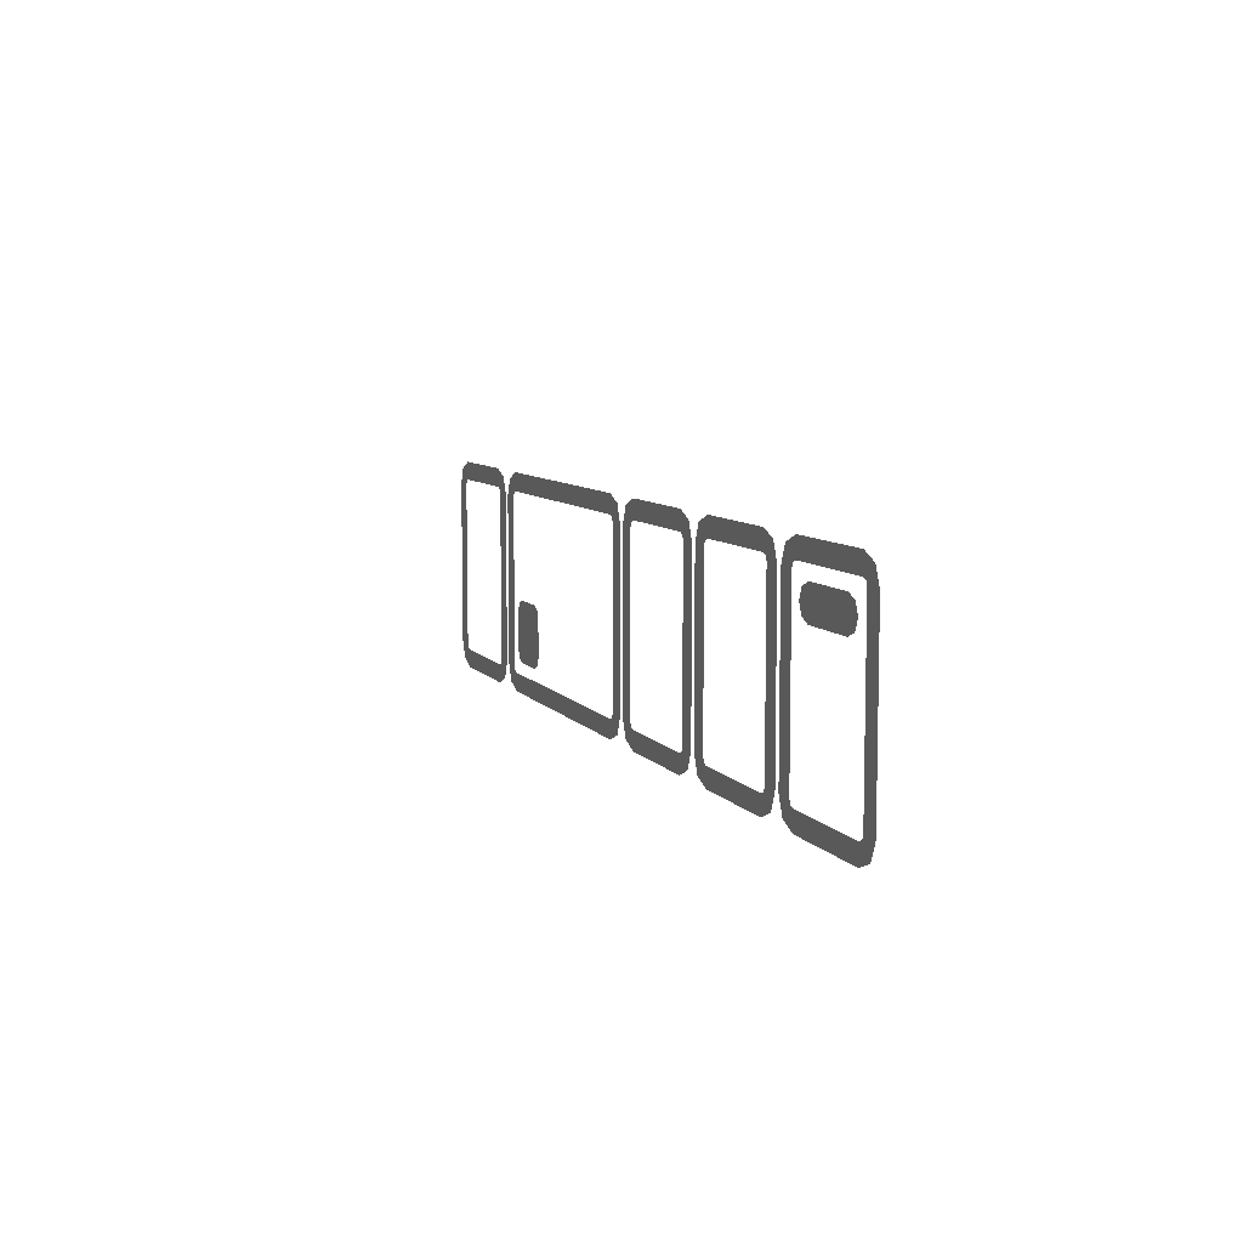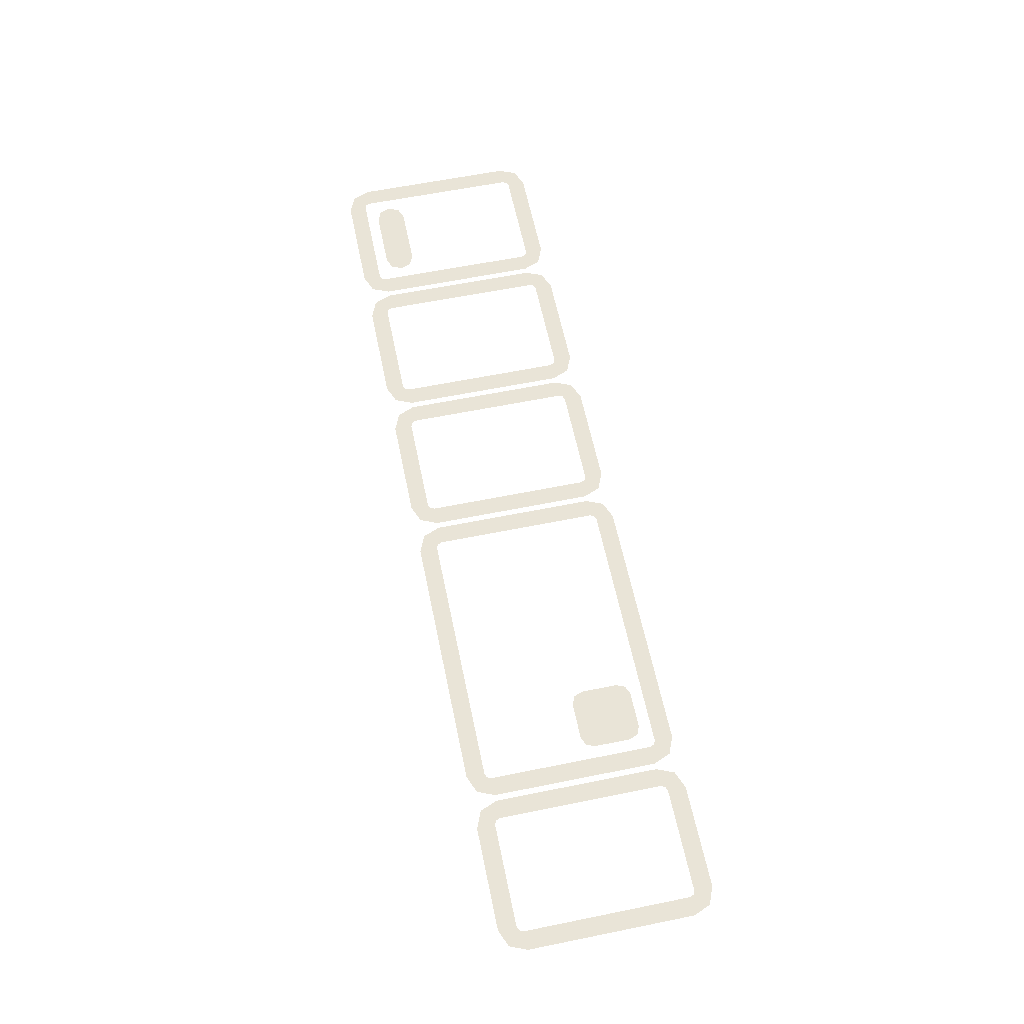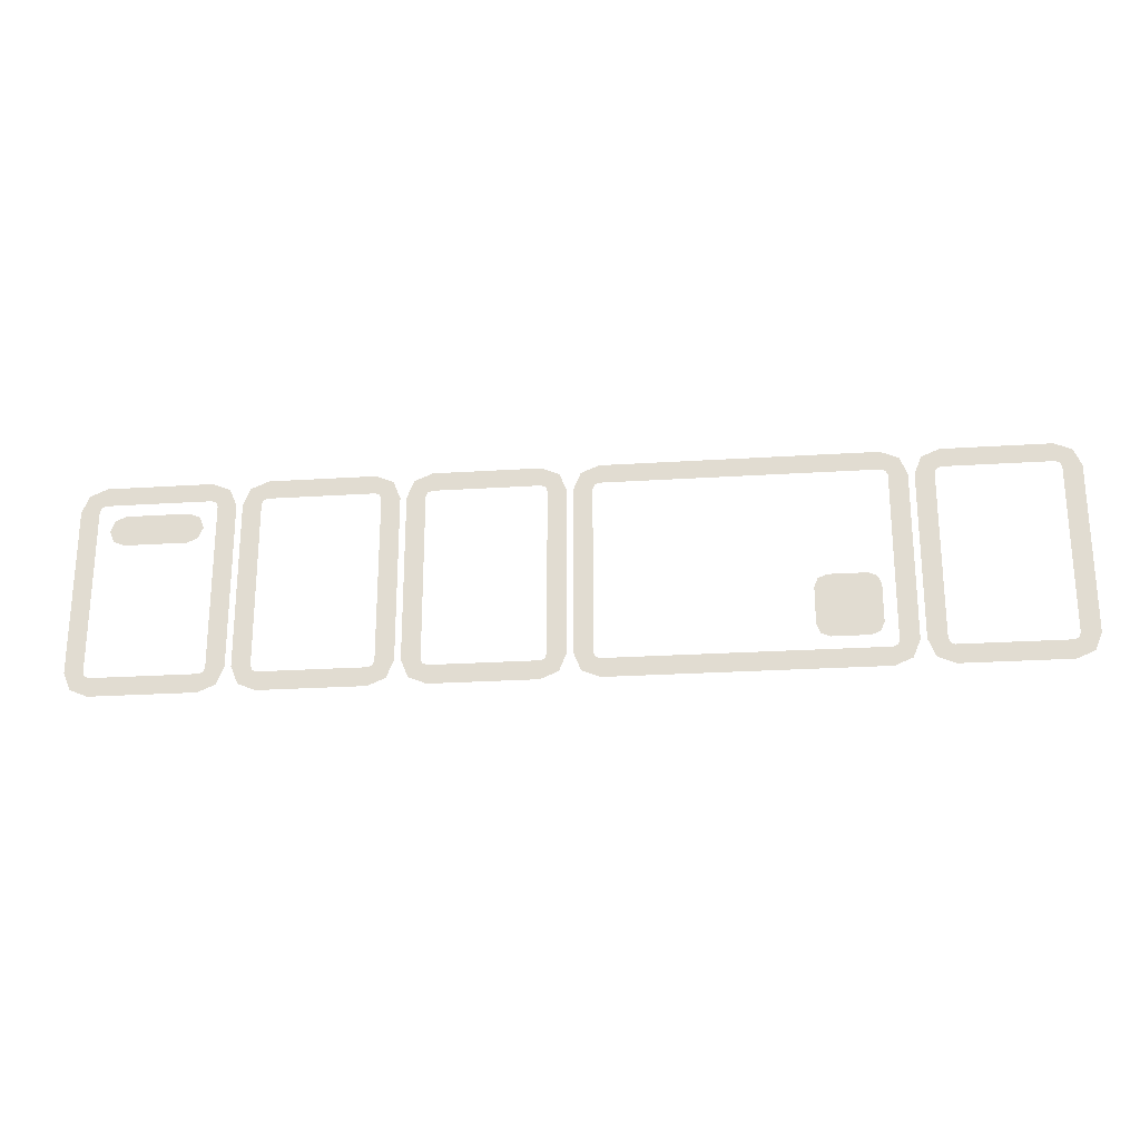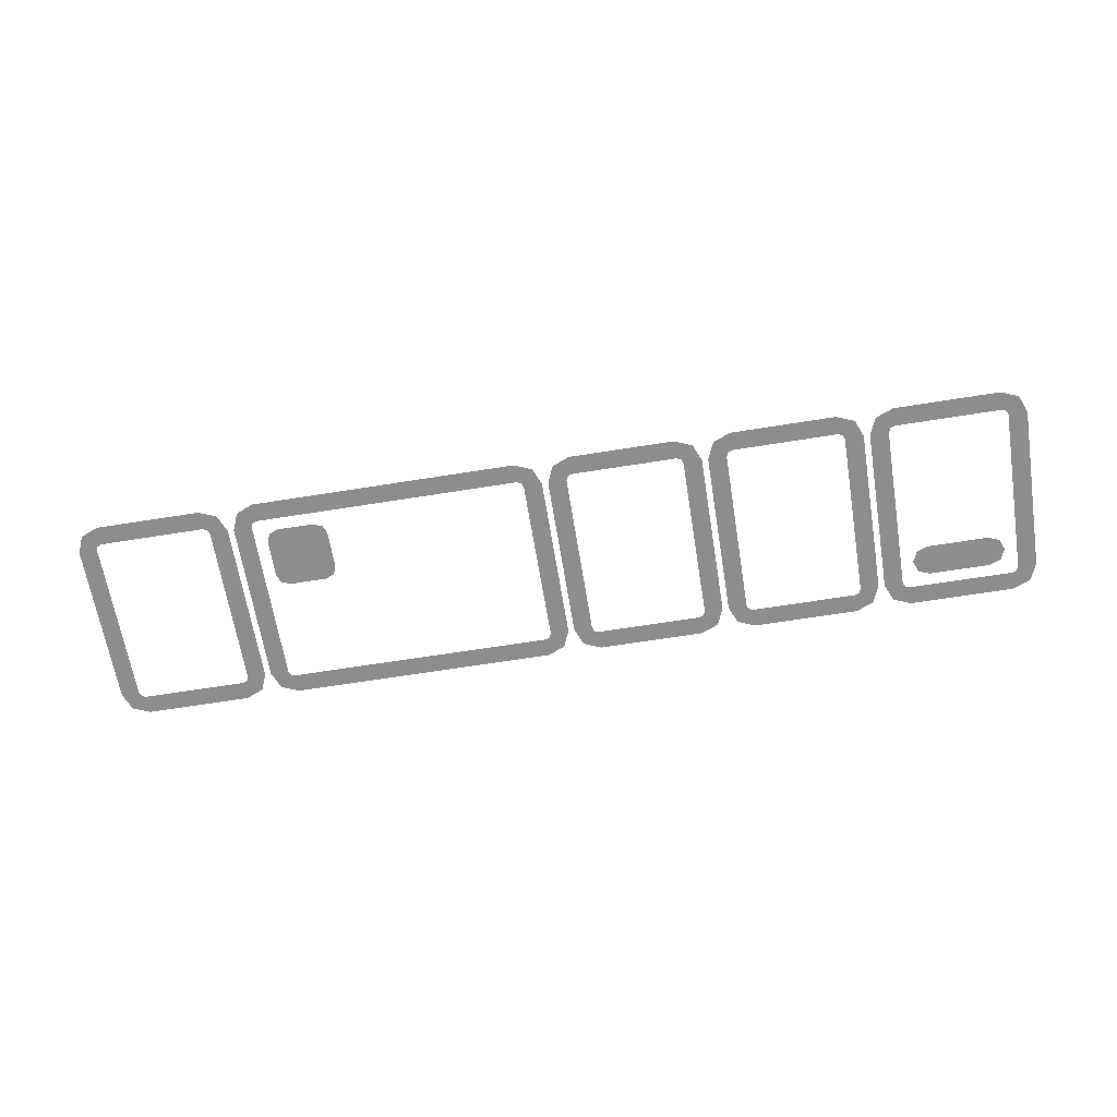
<metadata>
{"format":"obj","ext":"obj","renderer":"f3d","projection":"perspective","resolution":1024,"background":"white","views":[{"elev":8.0,"azim":-110.6,"up":"+Z"},{"elev":61.0,"azim":78.3,"up":"+Y"},{"elev":-24.1,"azim":6.1,"up":"+Z"},{"elev":-64.7,"azim":-170.8,"up":"+Y"}]}
</metadata>
<code>
v -1.863 0 -0.3625
v -1.855 0 -0.3552
v -1.837 0 -0.3625
v -1.863 0 -0.3625
v -1.863 0 -0.3375
v -1.855 0 -0.3552
v -1.837 0 -0.4375
v -1.908 0 -0.4082
v -1.938 0 -0.3375
v -1.863 0 0.3625
v -1.855 0 0.3552
v -1.837 0 0.3625
v -1.863 0 0.3625
v -1.863 0 0.3375
v -1.855 0 0.3552
v -1.837 0 0.4375
v -1.908 0 0.4082
v -1.938 0 0.3375
v -1.794 0 0.2942
v -1.812 0 0.25
v -1.794 0 0.2058
v -1.794 0 0.2942
v -1.794 0 0.2058
v -1.75 0 0.1875
v -1.75 0 0.3125
v -1.456 0 0.2058
v -1.438 0 0.25
v -1.456 0 0.2942
v -1.456 0 0.2058
v -1.456 0 0.2942
v -1.5 0 0.3125
v -1.5 0 0.1875
v -1.387 0 -0.3625
v -1.395 0 -0.3552
v -1.387 0 -0.3375
v -1.387 0 -0.3625
v -1.413 0 -0.3625
v -1.395 0 -0.3552
v -1.312 0 -0.3375
v -1.342 0 -0.4082
v -1.413 0 -0.4375
v -1.312 0 0.3375
v -1.342 0 0.4082
v -1.413 0 0.4375
v -1.387 0 0.3625
v -1.395 0 0.3552
v -1.387 0 0.3375
v -1.387 0 0.3625
v -1.413 0 0.3625
v -1.395 0 0.3552
v -1.212 0 -0.3625
v -1.205 0 -0.3552
v -1.188 0 -0.3625
v -1.212 0 -0.3625
v -1.212 0 -0.3375
v -1.205 0 -0.3552
v -1.188 0 -0.4375
v -1.258 0 -0.4082
v -1.288 0 -0.3375
v -1.188 0 0.4375
v -1.258 0 0.4082
v -1.288 0 0.3375
v -1.212 0 0.3625
v -1.205 0 0.3552
v -1.188 0 0.3625
v -1.212 0 0.3625
v -1.212 0 0.3375
v -1.205 0 0.3552
v -0.7375 0 -0.3625
v -0.7448 0 -0.3552
v -0.7375 0 -0.3375
v -0.7375 0 -0.3625
v -0.7625 0 -0.3625
v -0.7448 0 -0.3552
v -0.6625 0 -0.3375
v -0.6918 0 -0.4082
v -0.7625 0 -0.4375
v -0.6625 0 0.3375
v -0.6918 0 0.4082
v -0.7625 0 0.4375
v -0.7375 0 0.3625
v -0.7448 0 0.3552
v -0.7375 0 0.3375
v -0.7375 0 0.3625
v -0.7625 0 0.3625
v -0.7448 0 0.3552
v -0.5625 0 -0.3625
v -0.5552 0 -0.3552
v -0.5375 0 -0.3625
v -0.5625 0 -0.3625
v -0.5625 0 -0.3375
v -0.5552 0 -0.3552
v -0.5375 0 -0.4375
v -0.6082 0 -0.4082
v -0.6375 0 -0.3375
v -0.5375 0 0.4375
v -0.6082 0 0.4082
v -0.6375 0 0.3375
v -0.5625 0 0.3625
v -0.5552 0 0.3552
v -0.5375 0 0.3625
v -0.5625 0 0.3625
v -0.5625 0 0.3375
v -0.5552 0 0.3552
v -0.0125 0 -0.3375
v -0.04179 0 -0.4082
v -0.1125 0 -0.4375
v -0.0875 0 -0.3625
v -0.09482 0 -0.3552
v -0.0875 0 -0.3375
v -0.0875 0 -0.3625
v -0.1125 0 -0.3625
v -0.09482 0 -0.3552
v -0.0875 0 0.3625
v -0.09482 0 0.3552
v -0.0875 0 0.3375
v -0.0875 0 0.3625
v -0.1125 0 0.3625
v -0.09482 0 0.3552
v -0.0125 0 0.3375
v -0.04179 0 0.4082
v -0.1125 0 0.4375
v 0.1125 0 -0.4375
v 0.04179 0 -0.4082
v 0.0125 0 -0.3375
v 0.0875 0 -0.3625
v 0.09482 0 -0.3552
v 0.1125 0 -0.3625
v 0.0875 0 -0.3625
v 0.0875 0 -0.3375
v 0.09482 0 -0.3552
v 0.0875 0 0.3625
v 0.09482 0 0.3552
v 0.1125 0 0.3625
v 0.0875 0 0.3625
v 0.0875 0 0.3375
v 0.09482 0 0.3552
v 0.1125 0 0.4375
v 0.04179 0 0.4082
v 0.0125 0 0.3375
v 0.9125 0 -0.2625
v 0.9271 0 -0.2979
v 0.9625 0 -0.3125
v 0.9625 0 -0.0625
v 0.9271 0 -0.07715
v 0.9125 0 -0.1125
v 1.113 0 -0.3125
v 1.148 0 -0.2979
v 1.163 0 -0.2625
v 1.163 0 -0.1125
v 1.148 0 -0.07715
v 1.113 0 -0.0625
v 1.288 0 -0.3375
v 1.258 0 -0.4082
v 1.188 0 -0.4375
v 1.212 0 -0.3625
v 1.205 0 -0.3552
v 1.212 0 -0.3375
v 1.212 0 -0.3625
v 1.188 0 -0.3625
v 1.205 0 -0.3552
v 1.288 0 0.3375
v 1.258 0 0.4082
v 1.188 0 0.4375
v 1.212 0 0.3625
v 1.205 0 0.3552
v 1.212 0 0.3375
v 1.212 0 0.3625
v 1.188 0 0.3625
v 1.205 0 0.3552
v 1.387 0 -0.3625
v 1.395 0 -0.3552
v 1.413 0 -0.3625
v 1.387 0 -0.3625
v 1.387 0 -0.3375
v 1.395 0 -0.3552
v 1.413 0 -0.4375
v 1.342 0 -0.4082
v 1.312 0 -0.3375
v 1.413 0 0.4375
v 1.342 0 0.4082
v 1.312 0 0.3375
v 1.387 0 0.3625
v 1.395 0 0.3552
v 1.413 0 0.3625
v 1.387 0 0.3625
v 1.387 0 0.3375
v 1.395 0 0.3552
v 1.863 0 -0.3625
v 1.855 0 -0.3552
v 1.863 0 -0.3375
v 1.863 0 -0.3625
v 1.837 0 -0.3625
v 1.855 0 -0.3552
v 1.938 0 -0.3375
v 1.908 0 -0.4082
v 1.837 0 -0.4375
v 1.863 0 0.3625
v 1.855 0 0.3552
v 1.863 0 0.3375
v 1.863 0 0.3625
v 1.837 0 0.3625
v 1.855 0 0.3552
v 1.938 0 0.3375
v 1.908 0 0.4082
v 1.837 0 0.4375
v -1.863 0 -0.3375
v -1.938 0 -0.3375
v -1.863 0 -0.3625
v -1.863 0 0.3375
v -1.938 0 -0.3375
v -1.863 0 -0.3375
v -1.863 0 0.3375
v -1.863 0 0.3625
v -1.938 0 0.3375
v -1.938 0 -0.3375
v -1.837 0 -0.3625
v -1.863 0 -0.3625
v -1.837 0 -0.4375
v -1.938 0 -0.3375
v -1.837 0 -0.4375
v -1.863 0 -0.3625
v -1.837 0 0.4375
v -1.938 0 0.3375
v -1.863 0 0.3625
v -1.5 0 0.3125
v -1.75 0 0.3125
v -1.75 0 0.1875
v -1.5 0 0.1875
v -1.413 0 -0.3625
v -1.837 0 -0.3625
v -1.837 0 -0.4375
v -1.413 0 -0.4375
v -1.837 0 0.4375
v -1.863 0 0.3625
v -1.837 0 0.3625
v -1.413 0 0.4375
v -1.413 0 0.4375
v -1.837 0 0.3625
v -1.413 0 0.3625
v -1.387 0 -0.3625
v -1.413 0 -0.3625
v -1.413 0 -0.4375
v -1.413 0 0.4375
v -1.413 0 0.3625
v -1.387 0 0.3625
v -1.312 0 -0.3375
v -1.387 0 -0.3625
v -1.413 0 -0.4375
v -1.312 0 -0.3375
v -1.387 0 -0.3375
v -1.387 0 -0.3625
v -1.387 0 0.3375
v -1.387 0 -0.3375
v -1.312 0 -0.3375
v -1.312 0 0.3375
v -1.387 0 0.3625
v -1.387 0 0.3375
v -1.312 0 -0.3375
v -1.413 0 0.4375
v -1.387 0 0.3625
v -1.312 0 0.3375
v -1.212 0 -0.3375
v -1.288 0 -0.3375
v -1.212 0 -0.3625
v -1.212 0 0.3375
v -1.288 0 -0.3375
v -1.212 0 -0.3375
v -1.212 0 0.3375
v -1.212 0 0.3625
v -1.288 0 0.3375
v -1.288 0 -0.3375
v -1.188 0 -0.3625
v -1.212 0 -0.3625
v -1.188 0 -0.4375
v -1.288 0 -0.3375
v -1.188 0 -0.4375
v -1.212 0 -0.3625
v -1.188 0 0.4375
v -1.288 0 0.3375
v -1.212 0 0.3625
v -0.7625 0 -0.3625
v -1.188 0 -0.3625
v -1.188 0 -0.4375
v -0.7625 0 -0.4375
v -1.188 0 0.4375
v -1.212 0 0.3625
v -1.188 0 0.3625
v -0.7625 0 0.4375
v -0.7625 0 0.4375
v -1.188 0 0.3625
v -0.7625 0 0.3625
v -0.7375 0 -0.3625
v -0.7625 0 -0.3625
v -0.7625 0 -0.4375
v -0.7625 0 0.4375
v -0.7625 0 0.3625
v -0.7375 0 0.3625
v -0.6625 0 -0.3375
v -0.7375 0 -0.3375
v -0.7375 0 -0.3625
v -0.6625 0 -0.3375
v -0.7375 0 -0.3625
v -0.7625 0 -0.4375
v -0.7375 0 0.3375
v -0.7375 0 -0.3375
v -0.6625 0 -0.3375
v -0.6625 0 0.3375
v -0.7375 0 0.3625
v -0.7375 0 0.3375
v -0.6625 0 -0.3375
v -0.7625 0 0.4375
v -0.7375 0 0.3625
v -0.6625 0 0.3375
v -0.5625 0 -0.3375
v -0.6375 0 -0.3375
v -0.5625 0 -0.3625
v -0.5625 0 0.3375
v -0.6375 0 -0.3375
v -0.5625 0 -0.3375
v -0.5625 0 0.3375
v -0.5625 0 0.3625
v -0.6375 0 0.3375
v -0.6375 0 -0.3375
v -0.5375 0 -0.3625
v -0.5625 0 -0.3625
v -0.5375 0 -0.4375
v -0.6375 0 -0.3375
v -0.5375 0 -0.4375
v -0.5625 0 -0.3625
v -0.5375 0 0.4375
v -0.6375 0 0.3375
v -0.5625 0 0.3625
v -0.5375 0 0.4375
v -0.5625 0 0.3625
v -0.5375 0 0.3625
v -0.1125 0 -0.3625
v -0.5375 0 -0.3625
v -0.5375 0 -0.4375
v -0.1125 0 0.4375
v -0.5375 0 0.4375
v -0.5375 0 0.3625
v -0.1125 0 0.3625
v -0.1125 0 -0.4375
v -0.0875 0 -0.3625
v -0.1125 0 -0.3625
v -0.5375 0 -0.4375
v -0.1125 0 0.4375
v -0.1125 0 0.3625
v -0.0875 0 0.3625
v -0.0125 0 -0.3375
v -0.0875 0 -0.3375
v -0.0875 0 -0.3625
v -0.0125 0 -0.3375
v -0.0875 0 -0.3625
v -0.1125 0 -0.4375
v -0.0875 0 0.3375
v -0.0875 0 -0.3375
v -0.0125 0 -0.3375
v -0.0125 0 0.3375
v -0.0875 0 0.3625
v -0.0875 0 0.3375
v -0.0125 0 -0.3375
v -0.1125 0 0.4375
v -0.0875 0 0.3625
v -0.0125 0 0.3375
v 0.0875 0 -0.3375
v 0.0125 0 -0.3375
v 0.0875 0 -0.3625
v 0.0875 0 0.3375
v 0.0125 0 -0.3375
v 0.0875 0 -0.3375
v 0.0875 0 0.3375
v 0.0875 0 0.3625
v 0.0125 0 0.3375
v 0.0125 0 -0.3375
v 0.1125 0 -0.3625
v 0.0875 0 -0.3625
v 0.1125 0 -0.4375
v 0.0125 0 -0.3375
v 0.1125 0 -0.4375
v 0.0875 0 -0.3625
v 0.1125 0 0.4375
v 0.0125 0 0.3375
v 0.0875 0 0.3625
v 1.163 0 -0.2625
v 0.9125 0 -0.2625
v 0.9625 0 -0.3125
v 1.113 0 -0.3125
v 1.163 0 -0.1125
v 0.9125 0 -0.1125
v 0.9125 0 -0.2625
v 1.163 0 -0.2625
v 1.113 0 -0.0625
v 0.9625 0 -0.0625
v 0.9125 0 -0.1125
v 1.163 0 -0.1125
v 1.188 0 -0.3625
v 0.1125 0 -0.3625
v 0.1125 0 -0.4375
v 1.188 0 0.4375
v 0.1125 0 0.3625
v 1.188 0 0.3625
v 0.1125 0 0.4375
v 0.0875 0 0.3625
v 0.1125 0 0.3625
v 1.188 0 0.4375
v 1.188 0 -0.4375
v 1.212 0 -0.3625
v 1.188 0 -0.3625
v 0.1125 0 -0.4375
v 1.188 0 0.4375
v 1.188 0 0.3625
v 1.212 0 0.3625
v 1.288 0 -0.3375
v 1.212 0 -0.3375
v 1.212 0 -0.3625
v 1.288 0 -0.3375
v 1.212 0 -0.3625
v 1.188 0 -0.4375
v 1.212 0 0.3375
v 1.212 0 -0.3375
v 1.288 0 -0.3375
v 1.288 0 0.3375
v 1.212 0 0.3625
v 1.212 0 0.3375
v 1.288 0 -0.3375
v 1.188 0 0.4375
v 1.212 0 0.3625
v 1.288 0 0.3375
v 1.387 0 -0.3375
v 1.312 0 -0.3375
v 1.387 0 -0.3625
v 1.387 0 0.3375
v 1.312 0 -0.3375
v 1.387 0 -0.3375
v 1.387 0 0.3375
v 1.387 0 0.3625
v 1.312 0 0.3375
v 1.312 0 -0.3375
v 1.413 0 -0.3625
v 1.387 0 -0.3625
v 1.413 0 -0.4375
v 1.312 0 -0.3375
v 1.413 0 -0.4375
v 1.387 0 -0.3625
v 1.413 0 0.4375
v 1.312 0 0.3375
v 1.387 0 0.3625
v 1.837 0 -0.3625
v 1.413 0 -0.3625
v 1.413 0 -0.4375
v 1.413 0 0.4375
v 1.387 0 0.3625
v 1.413 0 0.3625
v 1.837 0 0.4375
v 1.837 0 0.4375
v 1.413 0 0.3625
v 1.837 0 0.3625
v 1.837 0 -0.4375
v 1.863 0 -0.3625
v 1.837 0 -0.3625
v 1.413 0 -0.4375
v 1.837 0 0.4375
v 1.837 0 0.3625
v 1.863 0 0.3625
v 1.938 0 -0.3375
v 1.863 0 -0.3625
v 1.837 0 -0.4375
v 1.938 0 -0.3375
v 1.863 0 -0.3375
v 1.863 0 -0.3625
v 1.863 0 0.3375
v 1.863 0 -0.3375
v 1.938 0 -0.3375
v 1.938 0 0.3375
v 1.863 0 0.3625
v 1.863 0 0.3375
v 1.938 0 -0.3375
v 1.837 0 0.4375
v 1.863 0 0.3625
v 1.938 0 0.3375
g mesh6887743
f 1 3 2
f 4 6 5
g mesh6887745
f 7 9 8
g mesh6887747
f 10 11 12
f 13 14 15
g mesh6887749
f 16 17 18
g mesh6887751
f 19 20 21
f 22 23 24
f 24 25 22
g mesh6887753
f 26 27 28
f 29 30 31
f 31 32 29
g mesh6887755
f 33 35 34
f 36 38 37
g mesh6887757
f 39 41 40
g mesh6887759
f 42 43 44
g mesh6887761
f 45 46 47
f 48 49 50
g mesh6887763
f 51 53 52
f 54 56 55
g mesh6887765
f 57 59 58
g mesh6887767
f 60 61 62
g mesh6887769
f 63 64 65
f 66 67 68
g mesh6887771
f 69 71 70
f 72 74 73
g mesh6887773
f 75 77 76
g mesh6887775
f 78 79 80
g mesh6887777
f 81 82 83
f 84 85 86
g mesh6887779
f 87 89 88
f 90 92 91
g mesh6887781
f 93 95 94
g mesh6887783
f 96 97 98
g mesh6887785
f 99 100 101
f 102 103 104
g mesh6887787
f 105 107 106
g mesh6887789
f 108 110 109
f 111 113 112
g mesh6887791
f 114 115 116
f 117 118 119
g mesh6887793
f 120 121 122
g mesh6887795
f 123 125 124
g mesh6887797
f 126 128 127
f 129 131 130
g mesh6887799
f 132 133 134
f 135 136 137
g mesh6887801
f 138 139 140
g mesh6887803
f 141 142 143
g mesh6887805
f 144 145 146
g mesh6887807
f 147 148 149
g mesh6887809
f 150 151 152
g mesh6887811
f 153 155 154
g mesh6887813
f 156 158 157
f 159 161 160
g mesh6887815
f 162 163 164
g mesh6887817
f 165 166 167
f 168 169 170
g mesh6887819
f 171 173 172
f 174 176 175
g mesh6887821
f 177 179 178
g mesh6887823
f 180 181 182
g mesh6887825
f 183 184 185
f 186 187 188
g mesh6887827
f 189 191 190
f 192 194 193
g mesh6887829
f 195 197 196
g mesh6887831
f 198 199 200
f 201 202 203
g mesh6887833
f 204 205 206
g mesh6887835
f 207 208 209
f 210 211 212
f 213 214 215
f 215 216 213
f 217 218 219
f 220 221 222
f 223 224 225
f 226 227 228
f 228 229 226
f 230 231 232
f 232 233 230
f 234 235 236
f 236 237 234
f 238 239 240
f 241 242 243
f 244 245 246
f 247 248 249
f 250 251 252
f 253 254 255
f 256 257 258
f 258 259 256
f 260 261 262
f 263 264 265
f 266 267 268
f 269 270 271
f 271 272 269
f 273 274 275
f 276 277 278
f 279 280 281
f 282 283 284
f 284 285 282
f 286 287 288
f 288 289 286
f 290 291 292
f 293 294 295
f 296 297 298
f 299 300 301
f 302 303 304
f 305 306 307
f 308 309 310
f 310 311 308
f 312 313 314
f 315 316 317
f 318 319 320
f 321 322 323
f 323 324 321
f 325 326 327
f 328 329 330
f 331 332 333
f 334 335 336
f 337 338 339
f 340 341 342
f 342 343 340
f 344 345 346
f 346 347 344
f 348 349 350
f 351 352 353
f 354 355 356
f 357 358 359
f 360 361 362
f 362 363 360
f 364 365 366
f 367 368 369
f 370 371 372
f 373 374 375
f 375 376 373
f 377 378 379
f 380 381 382
f 383 384 385
f 386 387 388
f 388 389 386
f 390 391 392
f 392 393 390
f 394 395 396
f 396 397 394
f 398 399 400
f 401 402 403
f 404 405 406
f 406 407 404
f 408 409 410
f 410 411 408
f 412 413 414
f 415 416 417
f 418 419 420
f 421 422 423
f 424 425 426
f 426 427 424
f 428 429 430
f 431 432 433
f 434 435 436
f 437 438 439
f 439 440 437
f 441 442 443
f 444 445 446
f 447 448 449
f 450 451 452
f 453 454 455
f 455 456 453
f 457 458 459
f 460 461 462
f 462 463 460
f 464 465 466
f 467 468 469
f 470 471 472
f 473 474 475
f 476 477 478
f 478 479 476
f 480 481 482

</code>
